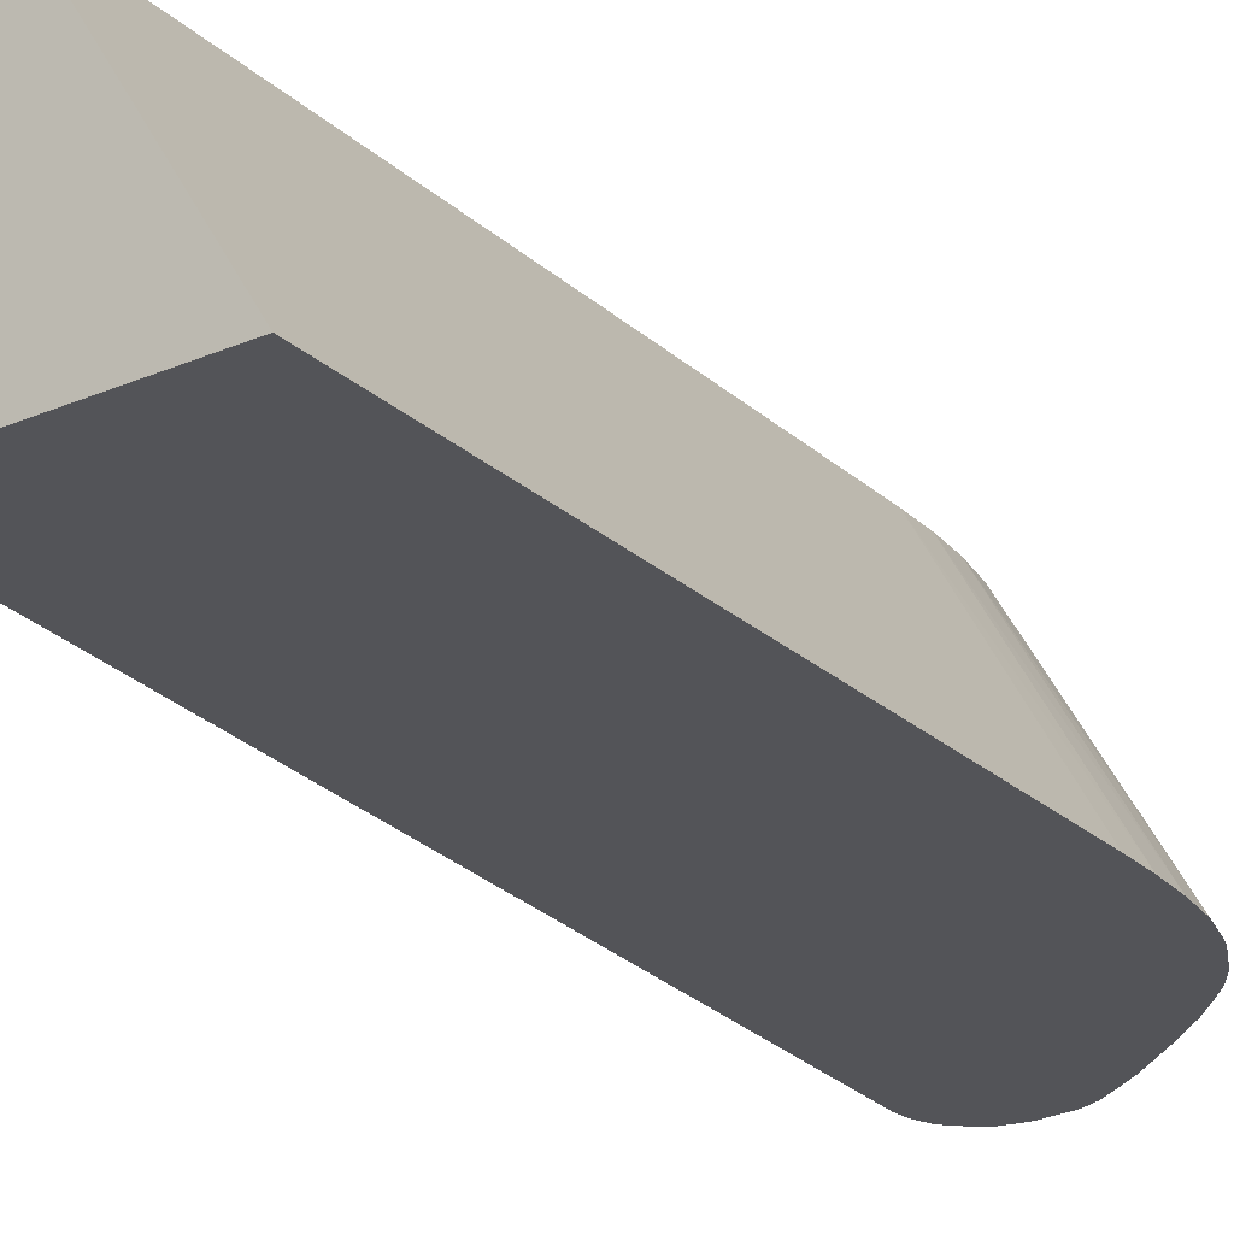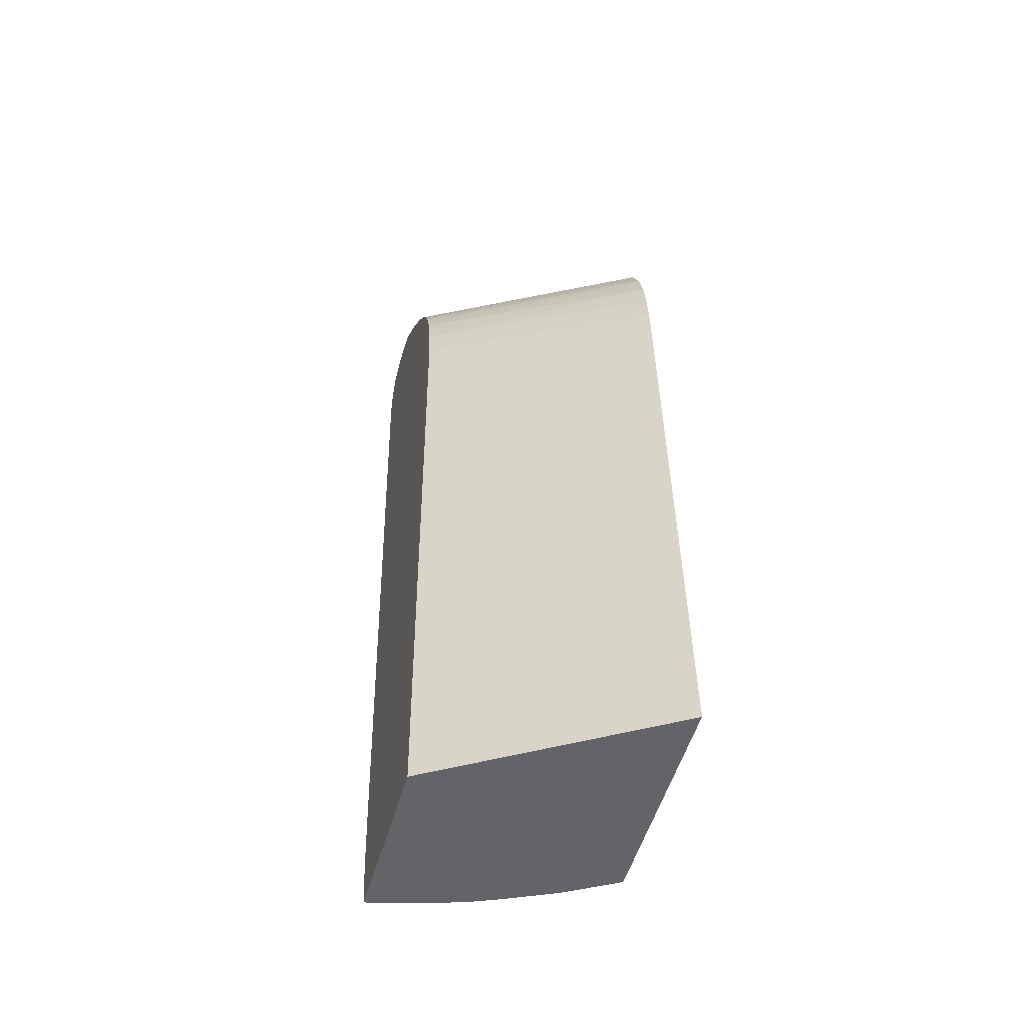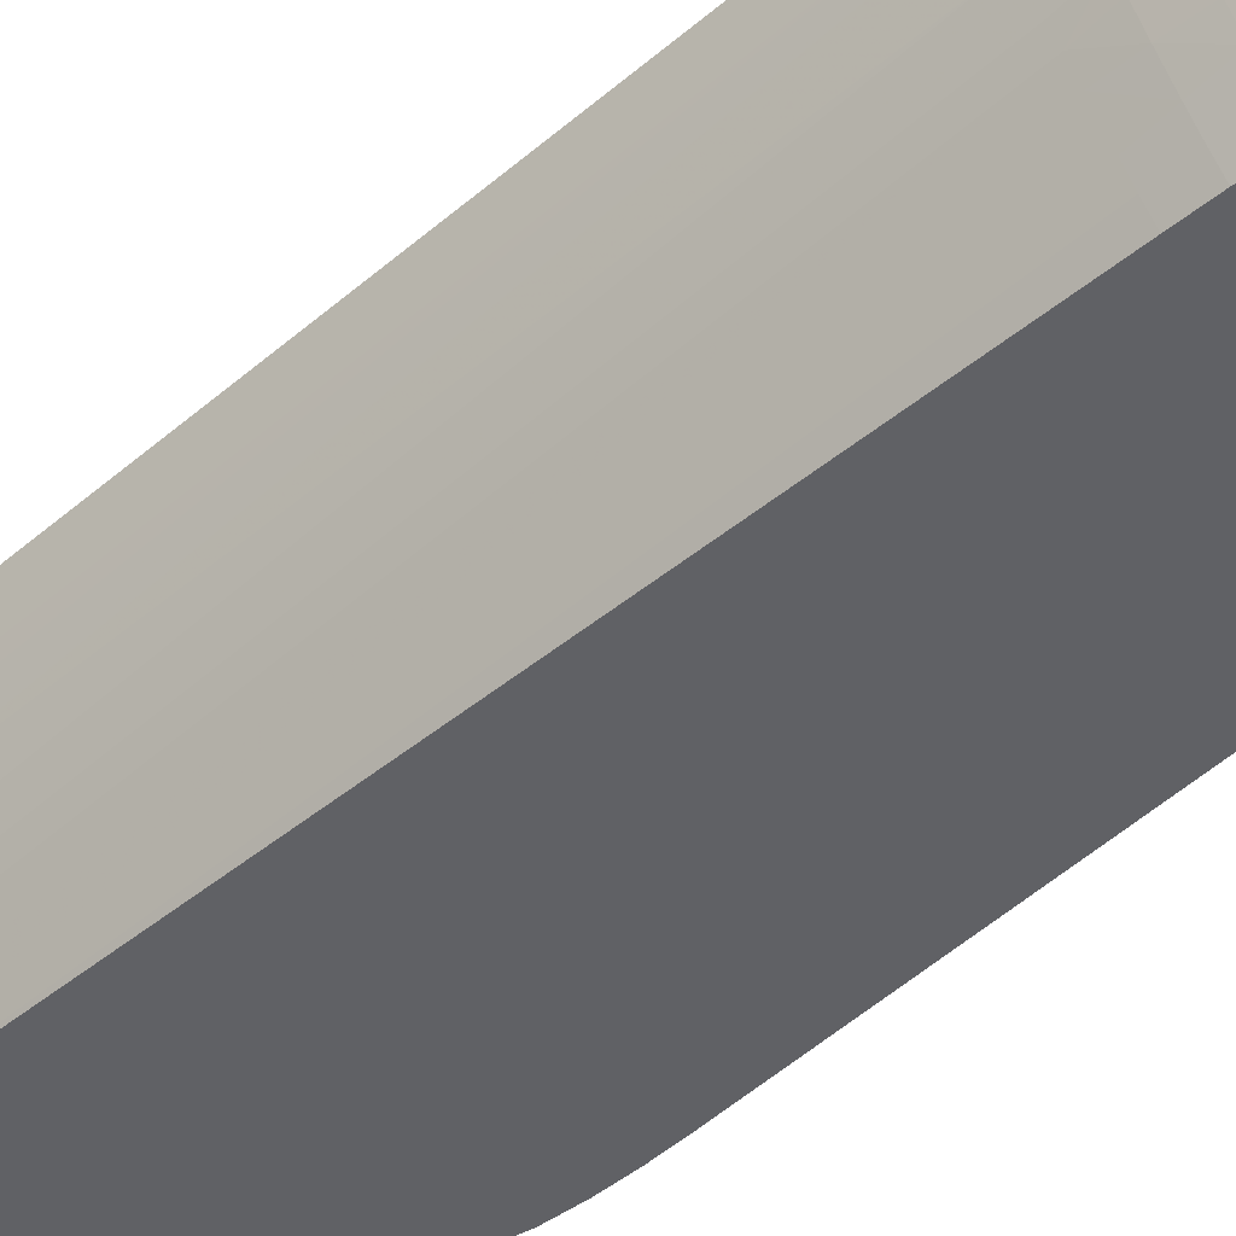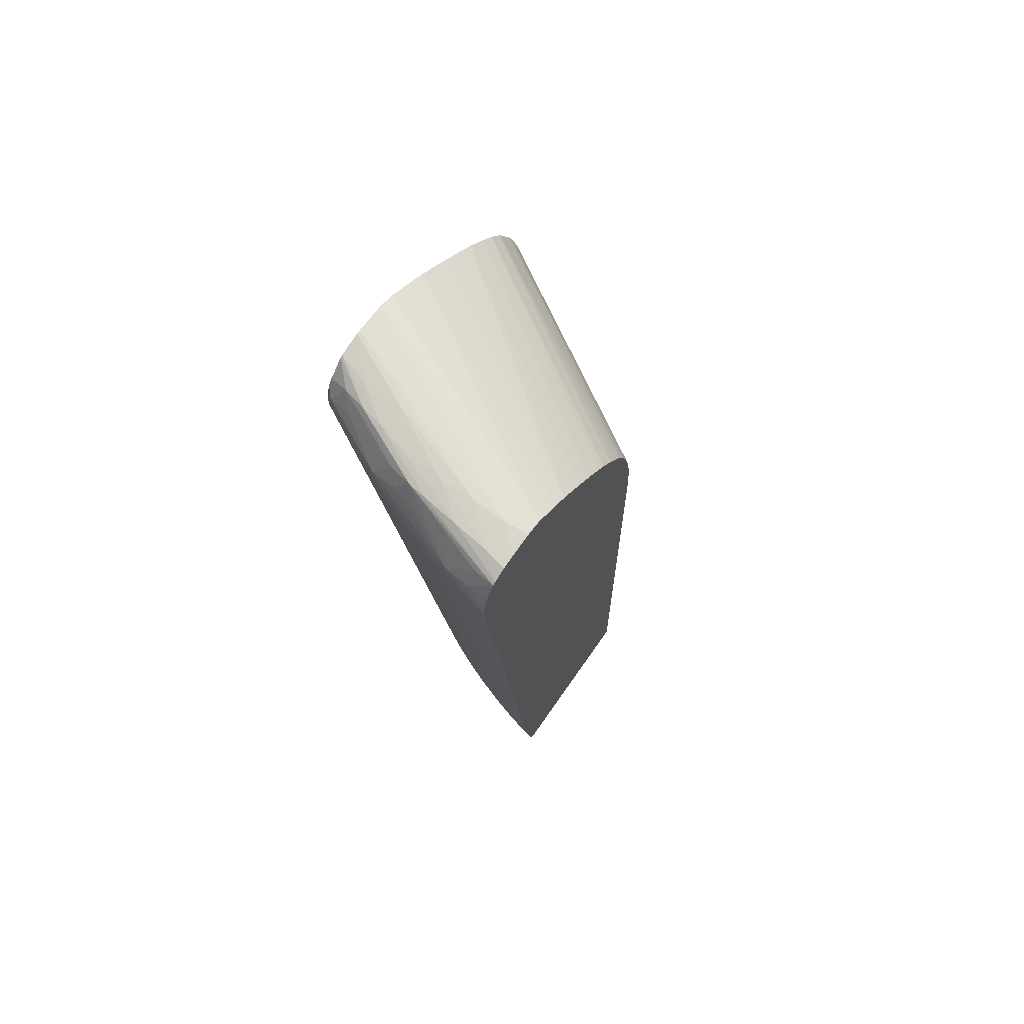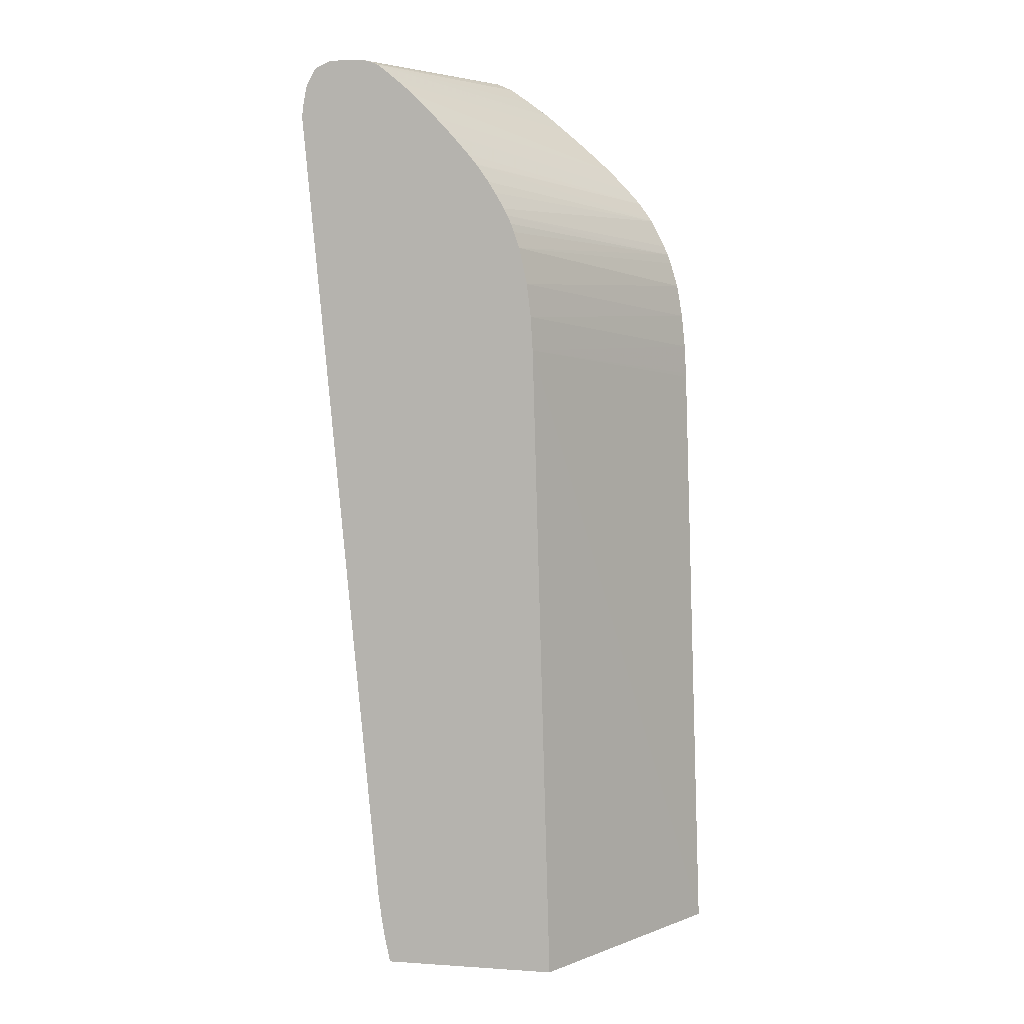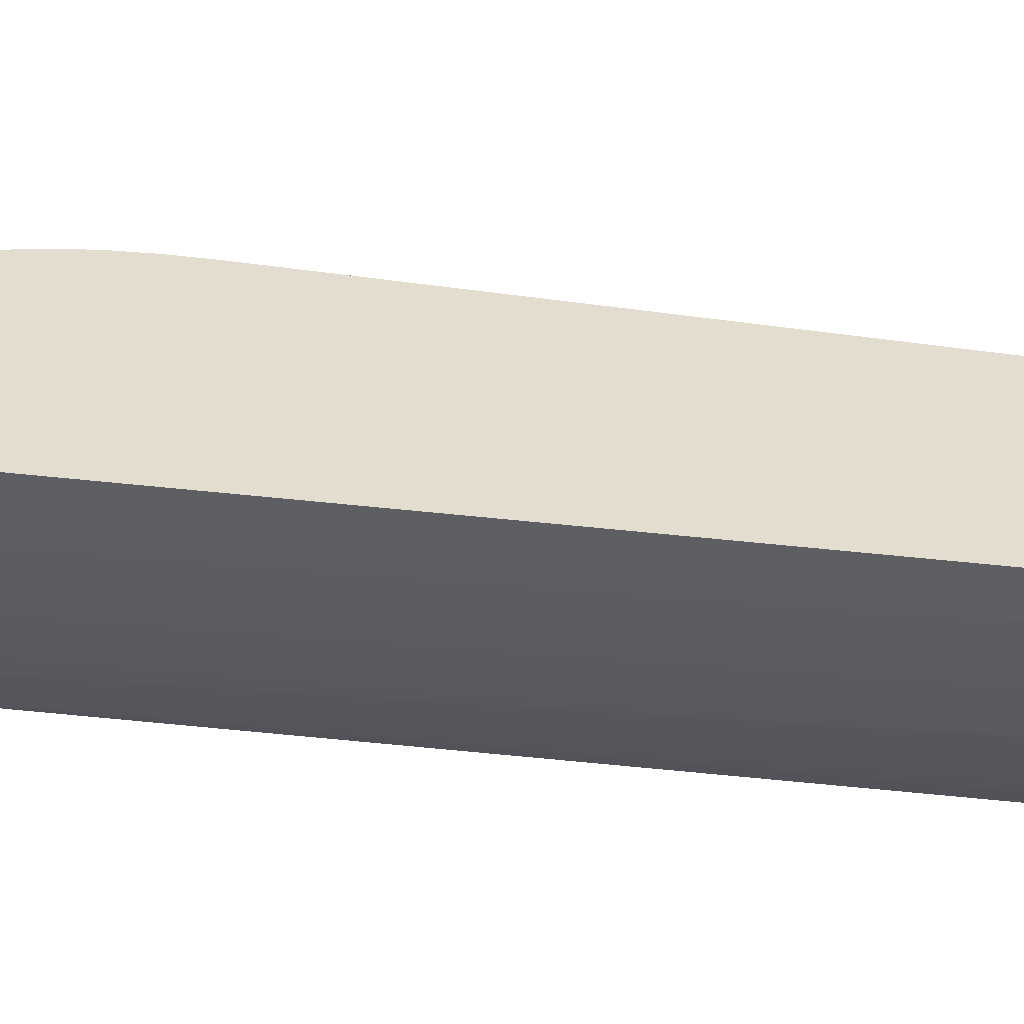
<metadata>
{"format":"obj","ext":"obj","renderer":"f3d","projection":"perspective","resolution":1024,"background":"white","views":[{"elev":-23.5,"azim":-144.0,"up":"+Y"},{"elev":-51.2,"azim":-105.4,"up":"+Z"},{"elev":-49.0,"azim":138.2,"up":"+Y"},{"elev":72.0,"azim":125.1,"up":"+Z"},{"elev":6.3,"azim":-168.9,"up":"+Z"},{"elev":35.5,"azim":104.3,"up":"+Y"}]}
</metadata>
<code>
v 0.04609 -0.01625 0.0674
v 0.04604 -0.01625 0.06806
v 0.04553 -0.01903 0.06873
v 0.04585 -0.0175 0.0674
v 0.04159 -0.01625 0.01788
v 0.04577 -0.01625 0.06939
v 0.0457 -0.0175 0.06909
v 0.04508 -0.0175 0.07012
v 0.04491 -0.01965 0.06944
v 0.04337 -0.02276 0.07052
v 0.04432 -0.02163 0.06946
v 0.04371 -0.02355 0.06948
v 0.0435 -0.02513 0.0688
v 0.04476 -0.02163 0.0674
v 0.04524 -0.02 0.0674
v 0.04551 -0.01896 0.0674
v 0.04125 -0.01845 0.01926
v 0.04142 -0.01712 0.01788
v 0.04133 -0.01673 0.01648
v 0.04138 -0.01625 0.01621
v 0.04524 -0.01625 0.07034
v 0.04306 -0.02413 0.07018
v 0.04353 -0.02163 0.07063
v 0.04168 -0.02576 0.07072
v 0.04141 -0.02713 0.0706
v 0.04152 -0.02931 0.06891
v 0.04232 -0.02782 0.0674
v 0.04307 -0.02616 0.0674
v 0.0435 -0.02513 0.0674
v 0.04406 -0.02369 0.0674
v 0.04184 -0.02782 0.06955
v 0.04034 -0.02163 0.01994
v 0.04104 -0.0194 0.01994
v 0.04079 -0.01957 0.01788
v 0.04118 -0.01815 0.01788
v 0.04105 -0.01745 0.0158
v 0.04121 -0.01625 0.01513
v 0.04123 -0.01625 0.0152
v 0.04506 -0.01625 0.07046
v 0.04106 -0.0285 0.07029
v 0.0438 -0.01957 0.07077
v 0.04234 -0.02355 0.07077
v 0.03971 -0.02969 0.07073
v 0.0423 -0.02163 0.07094
v 0.04032 -0.02782 0.07081
v 0.03985 -0.02969 0.07065
v 0.04078 -0.02969 0.06969
v 0.04106 -0.02969 0.06928
v 0.04134 -0.02969 0.0684
v 0.04139 -0.02969 0.0674
v 0.04155 -0.02938 0.0674
v 0.03915 -0.02458 0.01994
v 0.03959 -0.02355 0.01994
v 0.03948 -0.02331 0.01788
v 0.04013 -0.02163 0.01788
v 0.04048 -0.01957 0.01582
v 0.04065 -0.0175 0.01376
v 0.04093 -0.01625 0.01373
v 0.04431 -0.01625 0.0708
v 0.04405 -0.0175 0.07083
v 0.03838 -0.02969 0.07097
v 0.0423 -0.01957 0.07099
v 0.04024 -0.02576 0.07098
v 0.03637 -0.02969 0.01994
v 0.03702 -0.02863 0.01994
v 0.03759 -0.0276 0.01994
v 0.03856 -0.02576 0.01994
v 0.03834 -0.02576 0.01788
v 0.03903 -0.02434 0.01788
v 0.03932 -0.02293 0.01582
v 0.03981 -0.02163 0.01582
v 0.04009 -0.01957 0.01376
v 0.04054 -0.0175 0.01325
v 0.04065 -0.017 0.01325
v 0.04087 -0.01625 0.01348
v 0.04358 -0.01625 0.07085
v 0.03816 -0.02969 0.07097
v 0.0423 -0.0175 0.07094
v 0.03614 -0.02969 0.01788
v 0.0369 -0.02843 0.01788
v 0.03748 -0.0274 0.01788
v 0.03733 -0.02712 0.01582
v 0.03802 -0.02576 0.01582
v 0.03887 -0.02396 0.01582
v 0.03922 -0.0227 0.01471
v 0.03945 -0.02162 0.01391
v 0.0394 -0.02135 0.01325
v 0.03997 -0.01959 0.01325
v 0.04012 -0.01906 0.01325
v 0.04082 -0.01625 0.01325
v 0.04221 -0.01625 0.07085
v 0.03641 -0.02969 0.07075
v 0.03583 -0.02969 0.01582
v 0.03675 -0.02816 0.01582
v 0.03721 -0.02691 0.01448
v 0.03758 -0.02586 0.01378
v 0.0387 -0.02351 0.01391
v 0.03907 -0.02231 0.01333
v 0.03907 -0.02228 0.01325
v 0.03028 -0.01625 0.01325
v 0.04174 -0.01625 0.07072
v 0.03628 -0.02969 0.07072
v 0.03554 -0.02969 0.01431
v 0.03551 -0.02956 0.01376
v 0.03661 -0.02768 0.01378
v 0.03696 -0.02685 0.01325
v 0.03707 -0.02665 0.01325
v 0.03717 -0.02646 0.01325
v 0.03753 -0.0257 0.01325
v 0.03852 -0.02357 0.01325
v 0.022 -0.02969 0.01325
v 0.03143 -0.01625 0.05296
v 0.04121 -0.01625 0.07054
v 0.03539 -0.02969 0.07032
v 0.03543 -0.02969 0.01376
v 0.03545 -0.02946 0.01325
v 0.03646 -0.02772 0.01325
v 0.02327 -0.02969 0.05089
v 0.0353 -0.02969 0.01325
v 0.02329 -0.02969 0.05112
v 0.02338 -0.02969 0.05296
v 0.03155 -0.01625 0.05502
v 0.04115 -0.01625 0.07049
v 0.03288 -0.02969 0.06853
v 0.03411 -0.02969 0.06943
v 0.03426 -0.02969 0.06954
v 0.02359 -0.02969 0.05502
v 0.0318 -0.01625 0.05704
v 0.04028 -0.01625 0.0698
v 0.03979 -0.01625 0.0694
v 0.03174 -0.02969 0.06757
v 0.0236 -0.02969 0.05508
v 0.02394 -0.02969 0.05704
v 0.03227 -0.01625 0.05925
v 0.03895 -0.01625 0.06868
v 0.03064 -0.02969 0.06662
v 0.03164 -0.02969 0.06748
v 0.0244 -0.02969 0.05856
v 0.02459 -0.02969 0.05915
v 0.0326 -0.01625 0.06021
v 0.03855 -0.01625 0.06828
v 0.02857 -0.02969 0.06475
v 0.02981 -0.02969 0.06589
v 0.02485 -0.02969 0.05969
v 0.03302 -0.01625 0.06124
v 0.03279 -0.01625 0.06072
v 0.03752 -0.01625 0.06723
v 0.02734 -0.02969 0.06346
v 0.03692 -0.01625 0.0666
v 0.02571 -0.02969 0.0614
v 0.03323 -0.01625 0.06165
v 0.03652 -0.01625 0.06617
v 0.02653 -0.02969 0.06255
v 0.02573 -0.02969 0.06142
v 0.0338 -0.01625 0.06262
v 0.03547 -0.01625 0.06497
v 0.035 -0.01625 0.0644
v 0.03495 -0.01625 0.06434
v 0.02577 -0.02969 0.06148
v 0.03422 -0.01625 0.0633
f 1 2 3
f 1 3 4
f 1 4 5
f 1 5 20
f 1 20 38
f 1 38 37
f 1 37 58
f 1 58 75
f 1 75 90
f 1 90 100
f 1 100 112
f 1 112 122
f 1 122 128
f 1 128 134
f 1 134 140
f 1 140 146
f 1 146 145
f 1 145 151
f 1 151 155
f 1 155 160
f 1 160 158
f 1 158 157
f 1 157 156
f 1 156 152
f 1 152 149
f 1 149 147
f 1 147 141
f 1 141 135
f 1 135 130
f 1 130 129
f 1 129 123
f 1 123 113
f 1 113 101
f 1 101 91
f 1 91 76
f 1 76 59
f 1 59 39
f 1 39 21
f 1 21 6
f 1 6 2
f 2 6 7
f 2 7 3
f 3 7 8
f 3 8 9
f 3 9 10
f 3 10 11
f 3 11 12
f 3 12 13
f 3 13 14
f 3 14 15
f 3 15 16
f 3 16 4
f 4 16 17
f 4 17 18
f 4 18 5
f 5 18 19
f 5 19 20
f 6 21 7
f 7 21 8
f 8 21 10
f 8 10 9
f 10 22 12
f 10 12 11
f 10 21 23
f 10 23 24
f 10 24 25
f 10 25 22
f 12 22 13
f 13 26 27
f 13 27 28
f 13 28 29
f 13 29 30
f 13 30 14
f 13 22 31
f 13 31 26
f 14 30 32
f 14 32 33
f 14 33 15
f 15 33 17
f 15 17 16
f 17 33 34
f 17 34 35
f 17 35 18
f 18 35 19
f 19 35 36
f 19 36 37
f 19 37 38
f 19 38 20
f 21 39 23
f 22 25 40
f 22 40 31
f 23 41 42
f 23 42 24
f 23 39 41
f 24 43 25
f 24 42 44
f 24 44 45
f 24 45 43
f 25 43 46
f 25 46 40
f 26 31 40
f 26 40 47
f 26 47 48
f 26 48 49
f 26 49 50
f 26 50 51
f 26 51 27
f 27 51 52
f 27 52 28
f 28 52 53
f 28 53 29
f 29 53 32
f 29 32 30
f 32 53 54
f 32 54 55
f 32 55 34
f 32 34 33
f 34 55 56
f 34 56 35
f 35 56 36
f 36 57 37
f 36 56 57
f 37 57 58
f 39 59 60
f 39 60 41
f 40 46 47
f 41 60 44
f 41 44 42
f 43 45 61
f 43 61 77
f 43 77 92
f 43 92 102
f 43 102 114
f 43 114 126
f 43 126 125
f 43 125 124
f 43 124 131
f 43 131 137
f 43 137 136
f 43 136 143
f 43 143 142
f 43 142 148
f 43 148 153
f 43 153 159
f 43 159 154
f 43 154 150
f 43 150 144
f 43 144 139
f 43 139 138
f 43 138 133
f 43 133 132
f 43 132 127
f 43 127 121
f 43 121 120
f 43 120 118
f 43 118 111
f 43 111 119
f 43 119 115
f 43 115 103
f 43 103 93
f 43 93 79
f 43 79 64
f 43 64 50
f 43 50 49
f 43 49 48
f 43 48 47
f 43 47 46
f 44 62 63
f 44 63 45
f 44 60 62
f 45 63 61
f 50 64 65
f 50 65 66
f 50 66 51
f 51 66 67
f 51 67 52
f 52 67 68
f 52 68 69
f 52 69 54
f 52 54 53
f 54 69 70
f 54 70 55
f 55 70 71
f 55 71 56
f 56 71 72
f 56 72 57
f 57 72 73
f 57 73 74
f 57 74 75
f 57 75 58
f 59 76 62
f 59 62 60
f 61 63 77
f 62 76 78
f 62 78 77
f 62 77 63
f 64 79 65
f 65 79 80
f 65 80 81
f 65 81 66
f 66 81 67
f 67 81 68
f 68 81 82
f 68 82 83
f 68 83 69
f 69 83 84
f 69 84 70
f 70 84 85
f 70 85 71
f 71 85 86
f 71 86 72
f 72 86 87
f 72 87 88
f 72 88 89
f 72 89 73
f 73 89 88
f 73 88 87
f 73 87 99
f 73 99 110
f 73 110 109
f 73 109 108
f 73 108 107
f 73 107 106
f 73 106 117
f 73 117 116
f 73 116 119
f 73 119 111
f 73 111 100
f 73 100 90
f 73 90 74
f 74 90 75
f 76 91 78
f 77 78 92
f 78 91 92
f 79 93 80
f 80 93 94
f 80 94 82
f 80 82 81
f 82 94 95
f 82 95 83
f 83 95 96
f 83 96 84
f 84 96 97
f 84 97 85
f 85 97 98
f 85 98 86
f 86 98 87
f 87 98 99
f 91 101 102
f 91 102 92
f 93 103 94
f 94 103 104
f 94 104 105
f 94 105 95
f 95 105 106
f 95 106 107
f 95 107 108
f 95 108 96
f 96 108 109
f 96 109 97
f 97 109 110
f 97 110 98
f 98 110 99
f 100 111 112
f 101 113 102
f 102 113 114
f 103 115 104
f 104 115 116
f 104 116 105
f 105 116 117
f 105 117 106
f 111 118 112
f 112 118 120
f 112 120 121
f 112 121 122
f 113 123 124
f 113 124 125
f 113 125 126
f 113 126 114
f 115 119 116
f 121 127 122
f 122 127 128
f 123 129 124
f 124 129 130
f 124 130 131
f 127 132 128
f 128 133 134
f 128 132 133
f 130 135 136
f 130 136 137
f 130 137 131
f 133 138 134
f 134 138 139
f 134 139 140
f 135 141 142
f 135 142 143
f 135 143 136
f 139 144 145
f 139 145 146
f 139 146 140
f 141 147 142
f 142 147 149
f 142 149 148
f 144 150 151
f 144 151 145
f 148 149 152
f 148 152 153
f 150 154 155
f 150 155 151
f 152 156 153
f 153 156 157
f 153 157 158
f 153 158 159
f 154 159 160
f 154 160 155
f 158 160 159

</code>
